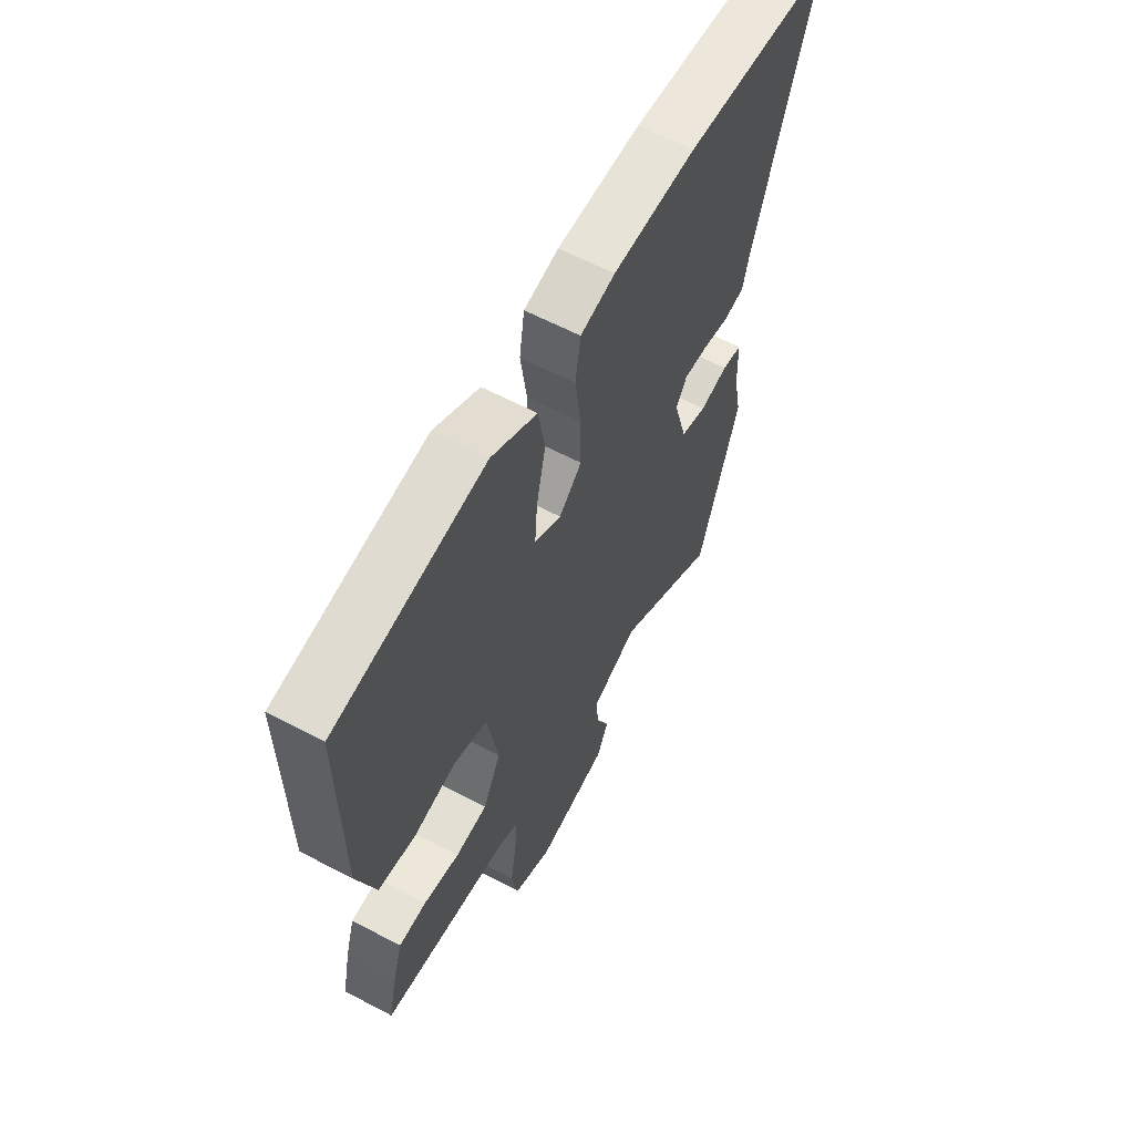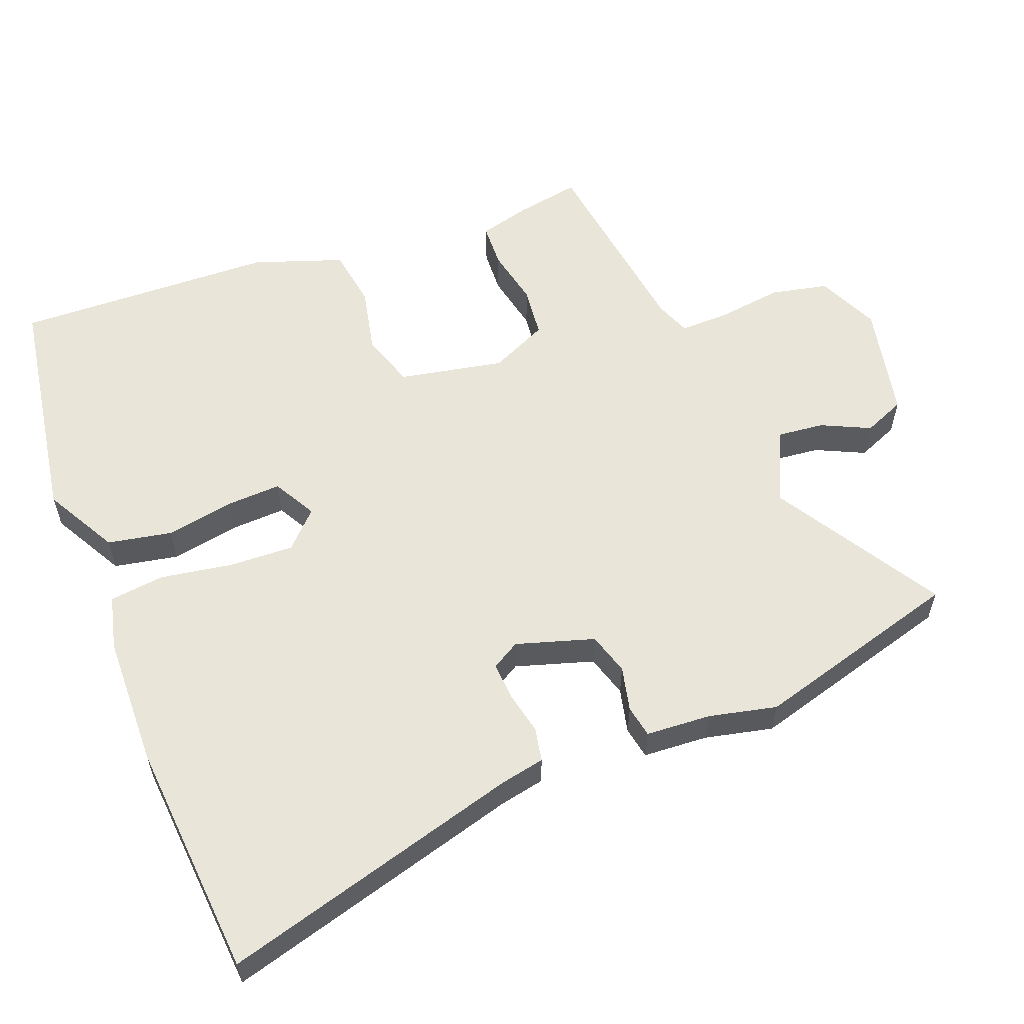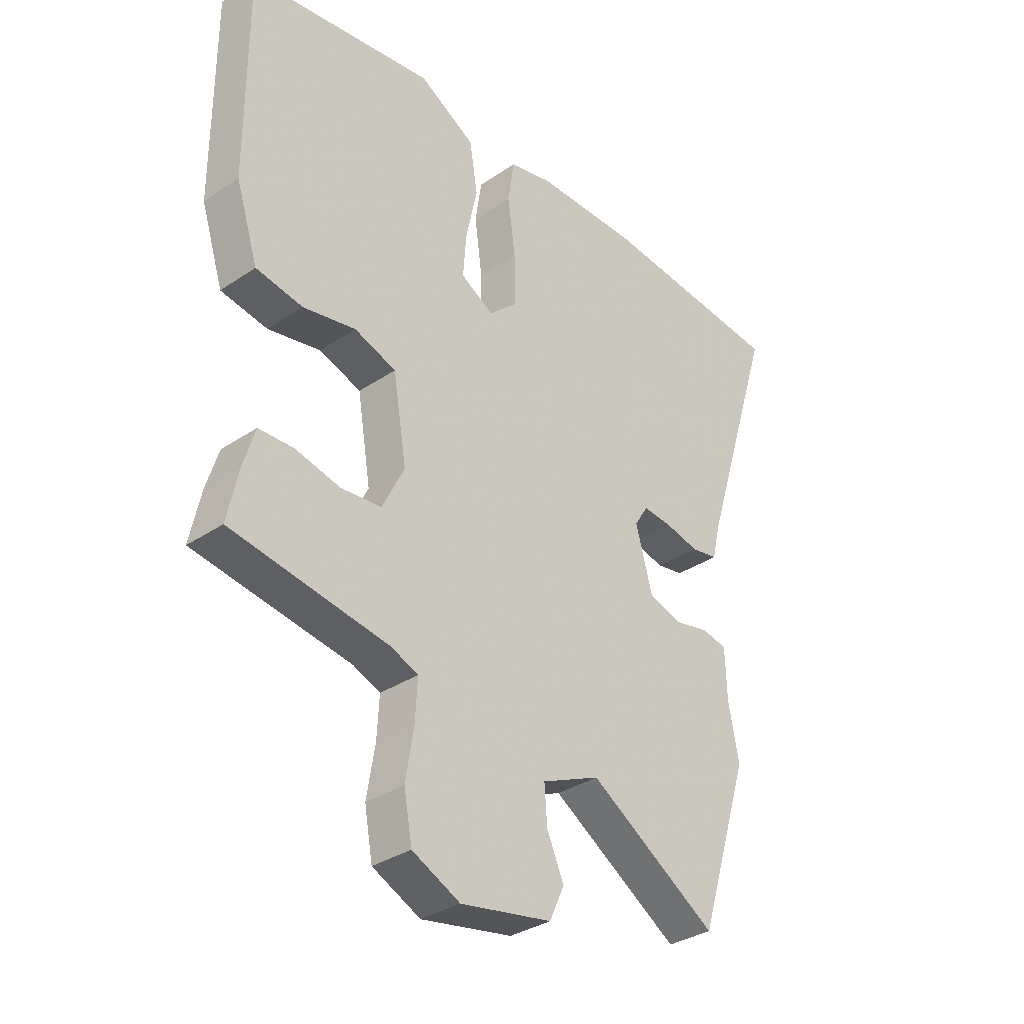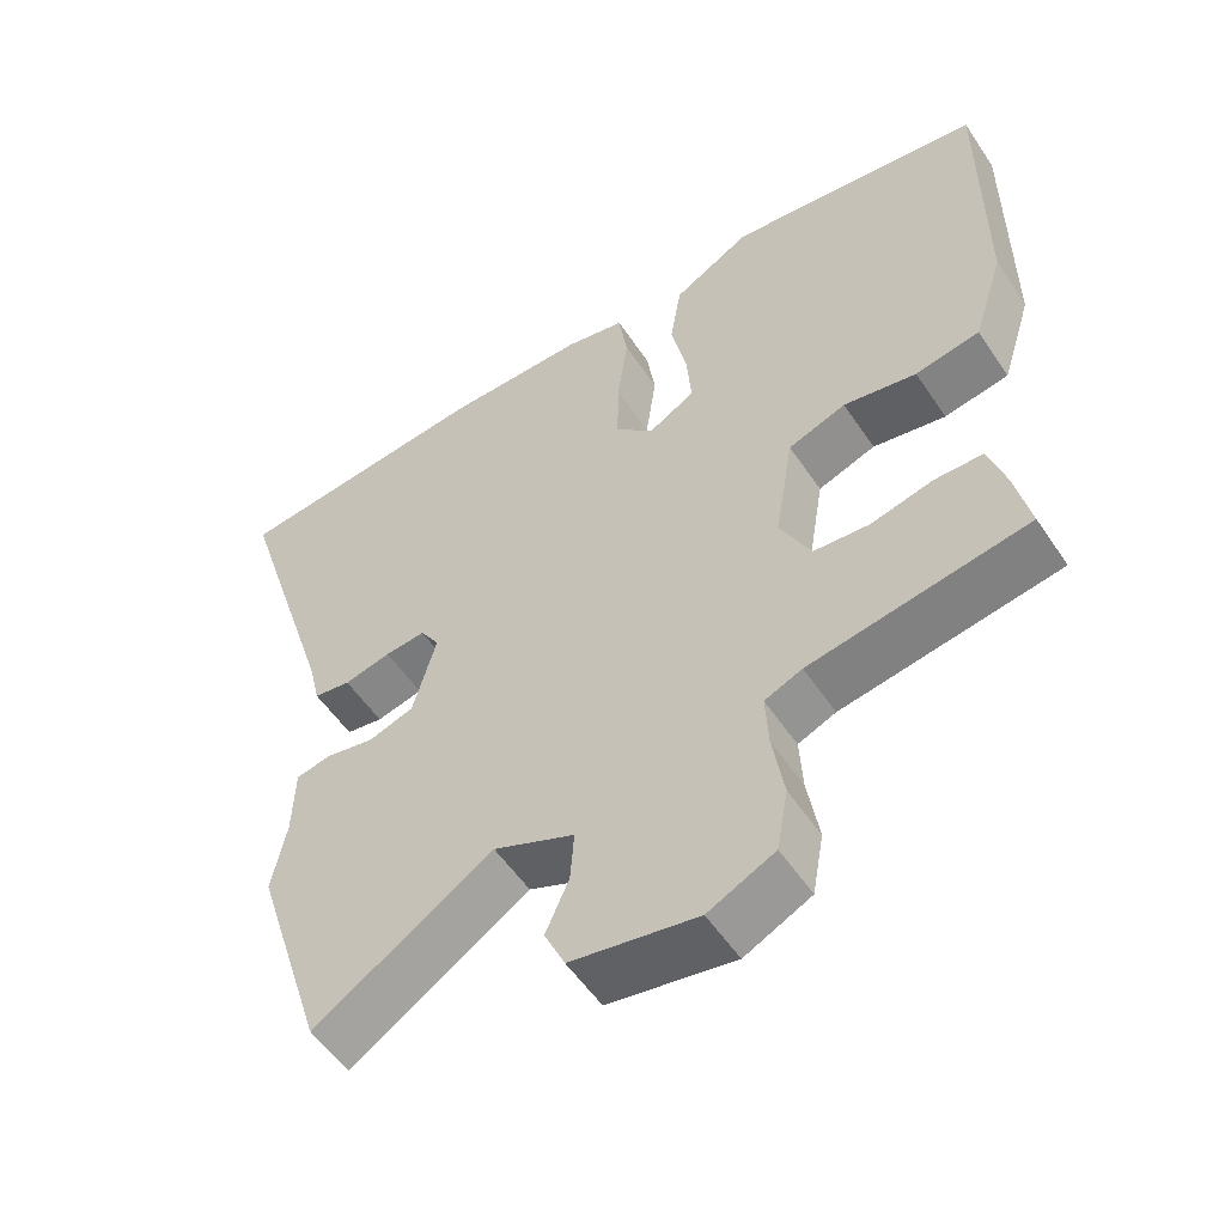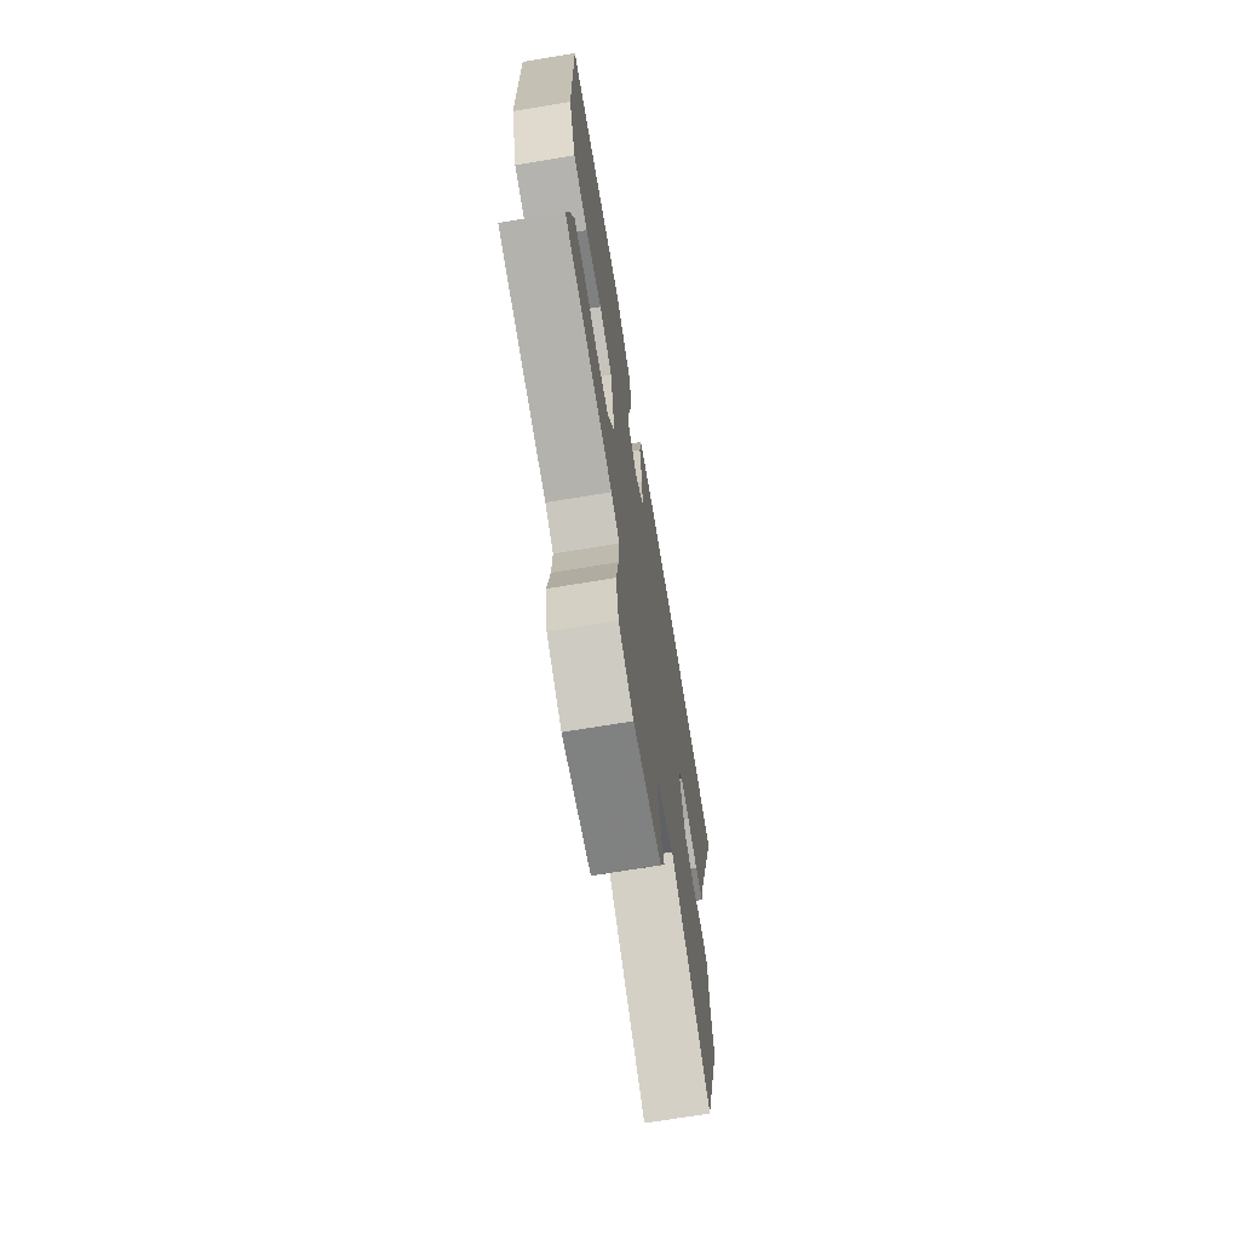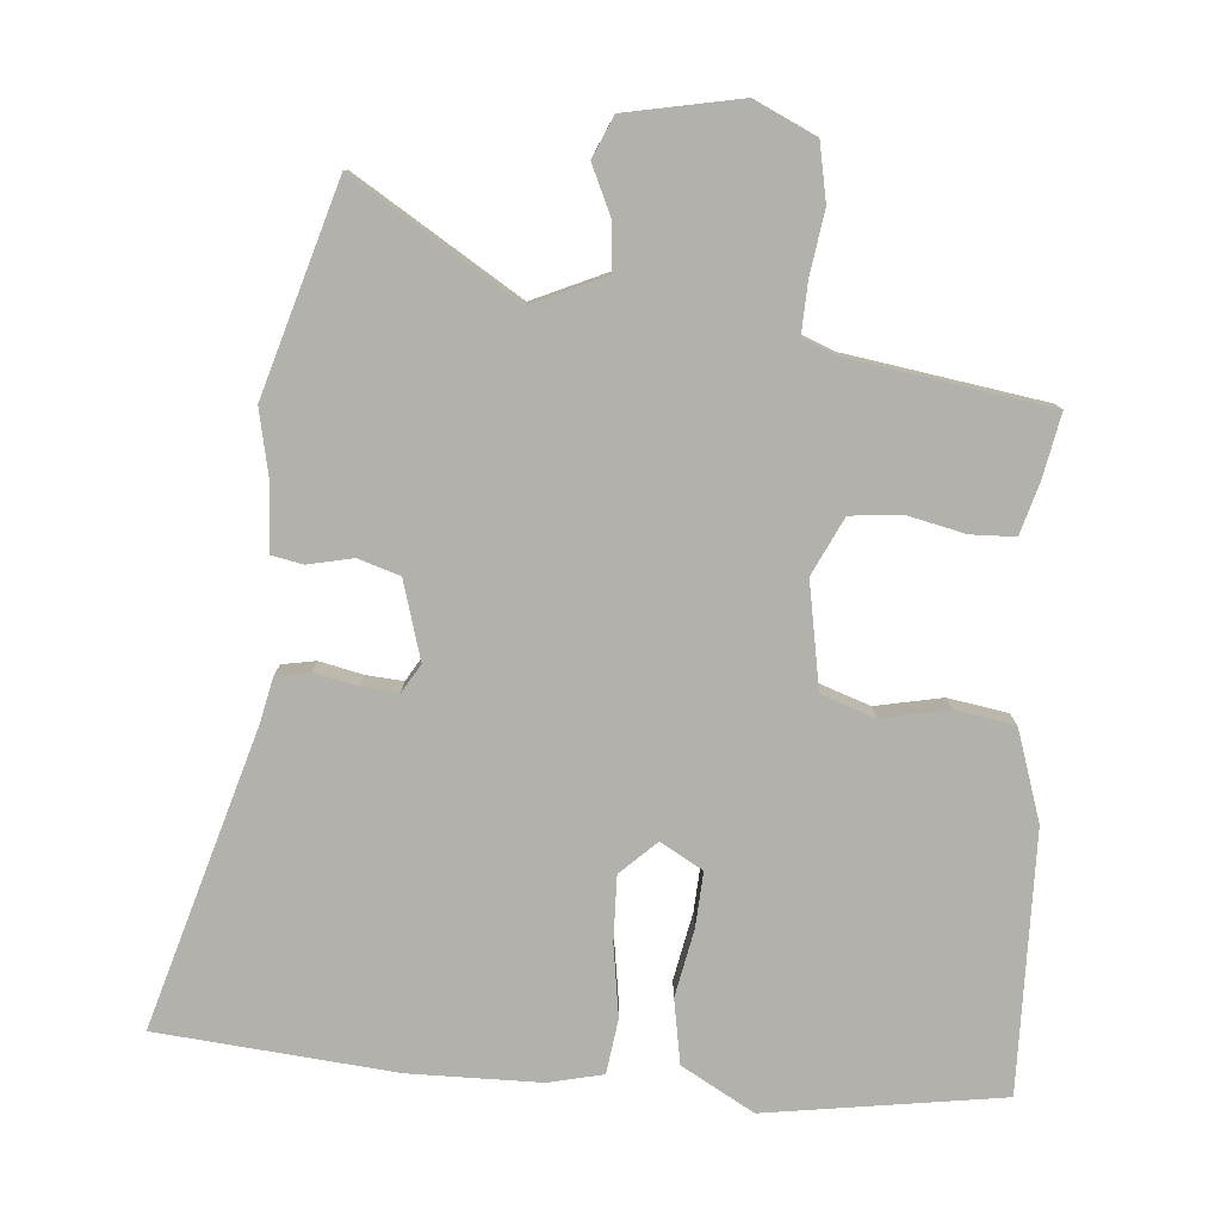
<metadata>
{"format":"obj","ext":"obj","renderer":"f3d","projection":"perspective","resolution":1024,"background":"white","views":[{"elev":62.0,"azim":-61.9,"up":"+Z"},{"elev":57.9,"azim":70.5,"up":"+Y"},{"elev":-33.4,"azim":-47.2,"up":"+Z"},{"elev":-54.7,"azim":-146.7,"up":"+Z"},{"elev":-70.2,"azim":-80.6,"up":"+Z"},{"elev":-79.0,"azim":176.3,"up":"+Y"}]}
</metadata>
<code>
v 0.316 0.07 0.52
v 0.659 0.07 0.483
v 0.525 0.07 0.054
v 0.51 0.07 -0.01
v 0.461 0.07 -0.018
v 0.399 0.07 -0.003
v 0.345 0.07 0.002
v 0.32 0.07 -0.038
v 0.351 0.07 -0.151
v 0.411 0.07 -0.171
v 0.476 0.07 -0.158
v 0.522 0.07 -0.168
v 0.525 0.07 -0.262
v 0.544 0.07 -0.36
v 0.45 0.07 -0.658
v 0.214 0.07 -0.506
v 0.107 0.07 -0.552
v 0.112 0.07 -0.62
v 0.143 0.07 -0.691
v 0.116 0.07 -0.75
v -0.051 0.07 -0.78
v -0.139 0.07 -0.737
v -0.154 0.07 -0.654
v -0.139 0.07 -0.562
v -0.135 0.07 -0.489
v -0.185 0.07 -0.468
v -0.474 0.07 -0.419
v -0.454 0.07 -0.325
v -0.432 0.07 -0.253
v -0.368 0.07 -0.252
v -0.285 0.07 -0.272
v -0.211 0.07 -0.266
v -0.17 0.07 -0.184
v -0.195 0.07 -0.032
v -0.272 0.07 -0.004
v -0.369 0.07 -0.022
v -0.455 0.07 -0.006
v -0.496 0.07 0.124
v -0.497 0.07 0.501
v -0.155 0.07 0.546
v -0.051 0.07 0.485
v -0.036 0.07 0.392
v -0.057 0.07 0.294
v -0.063 0.07 0.215
v -0.002 0.07 0.179
v 0.05 0.07 0.227
v 0.049 0.07 0.321
v 0.035 0.07 0.425
v 0.047 0.07 0.504
v 0.126 0.07 0.521
v 0.316 0 0.52
v 0.659 0 0.483
v 0.525 0 0.054
v 0.51 0 -0.01
v 0.461 0 -0.018
v 0.399 0 -0.003
v 0.345 0 0.002
v 0.32 0 -0.038
v 0.351 0 -0.151
v 0.411 0 -0.171
v 0.476 0 -0.158
v 0.522 0 -0.168
v 0.525 0 -0.262
v 0.544 0 -0.36
v 0.45 0 -0.658
v 0.214 0 -0.506
v 0.107 0 -0.552
v 0.112 0 -0.62
v 0.143 0 -0.691
v 0.116 0 -0.75
v -0.051 0 -0.78
v -0.139 0 -0.737
v -0.154 0 -0.654
v -0.139 0 -0.562
v -0.135 0 -0.489
v -0.185 0 -0.468
v -0.474 0 -0.419
v -0.454 0 -0.325
v -0.432 0 -0.253
v -0.368 0 -0.252
v -0.285 0 -0.272
v -0.211 0 -0.266
v -0.17 0 -0.184
v -0.195 0 -0.032
v -0.272 0 -0.004
v -0.369 0 -0.022
v -0.455 0 -0.006
v -0.496 0 0.124
v -0.497 0 0.501
v -0.155 0 0.546
v -0.051 0 0.485
v -0.036 0 0.392
v -0.057 0 0.294
v -0.063 0 0.215
v -0.002 0 0.179
v 0.05 0 0.227
v 0.049 0 0.321
v 0.035 0 0.425
v 0.047 0 0.504
v 0.126 0 0.521
f 47 48 49 50
f 46 47 50 1
f 40 41 42 43
f 40 43 44
f 39 40 44
f 38 39 44
f 35 36 37 38
f 34 35 38 44
f 33 34 44 45
f 28 29 30 31
f 26 27 28 31
f 25 26 31 32
f 21 22 23 24
f 21 24 25
f 18 19 20 21
f 17 18 21 25
f 16 17 25 32
f 13 14 15 16
f 10 11 12 13
f 9 10 13 16
f 8 9 16 32
f 3 4 5 6
f 3 6 7
f 46 1 2 3
f 46 3 7
f 33 45 46 7
f 7 8 32 33
f 100 99 98 97
f 51 100 97 96
f 93 92 91 90
f 94 93 90
f 94 90 89
f 94 89 88
f 88 87 86 85
f 94 88 85 84
f 95 94 84 83
f 81 80 79 78
f 81 78 77 76
f 82 81 76 75
f 74 73 72 71
f 75 74 71
f 71 70 69 68
f 75 71 68 67
f 82 75 67 66
f 66 65 64 63
f 63 62 61 60
f 66 63 60 59
f 82 66 59 58
f 56 55 54 53
f 57 56 53
f 53 52 51 96
f 57 53 96
f 57 96 95 83
f 83 82 58 57
f 1 51 52 2
f 2 52 53 3
f 3 53 54 4
f 4 54 55 5
f 5 55 56 6
f 6 56 57 7
f 7 57 58 8
f 8 58 59 9
f 9 59 60 10
f 10 60 61 11
f 11 61 62 12
f 12 62 63 13
f 13 63 64 14
f 14 64 65 15
f 15 65 66 16
f 16 66 67 17
f 17 67 68 18
f 18 68 69 19
f 19 69 70 20
f 20 70 71 21
f 21 71 72 22
f 22 72 73 23
f 23 73 74 24
f 24 74 75 25
f 25 75 76 26
f 26 76 77 27
f 27 77 78 28
f 28 78 79 29
f 29 79 80 30
f 30 80 81 31
f 31 81 82 32
f 32 82 83 33
f 33 83 84 34
f 34 84 85 35
f 35 85 86 36
f 36 86 87 37
f 37 87 88 38
f 38 88 89 39
f 39 89 90 40
f 40 90 91 41
f 41 91 92 42
f 42 92 93 43
f 43 93 94 44
f 44 94 95 45
f 45 95 96 46
f 46 96 97 47
f 47 97 98 48
f 48 98 99 49
f 49 99 100 50
f 50 100 51 1

</code>
